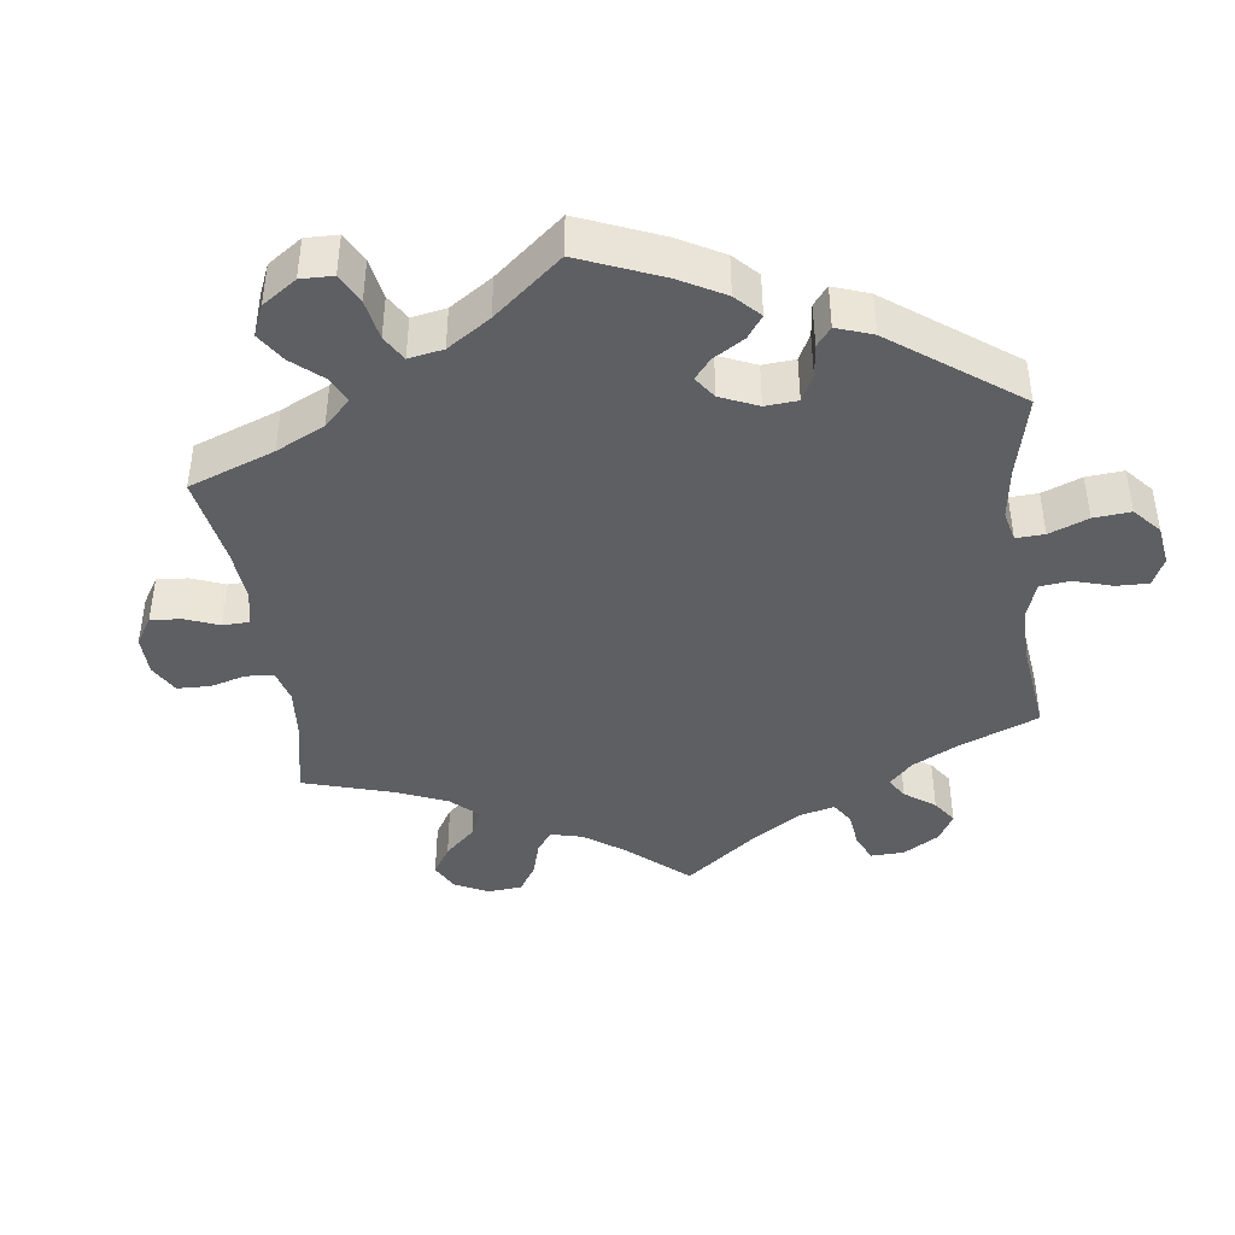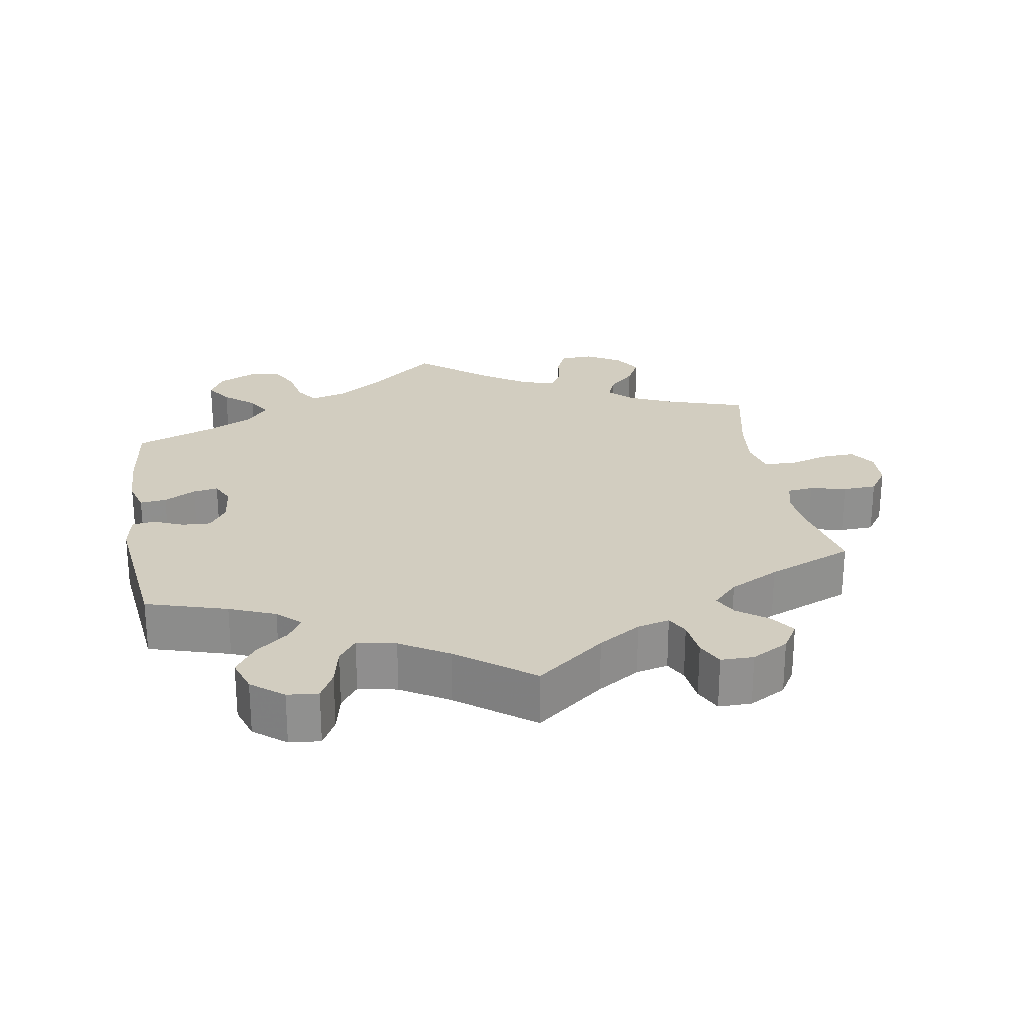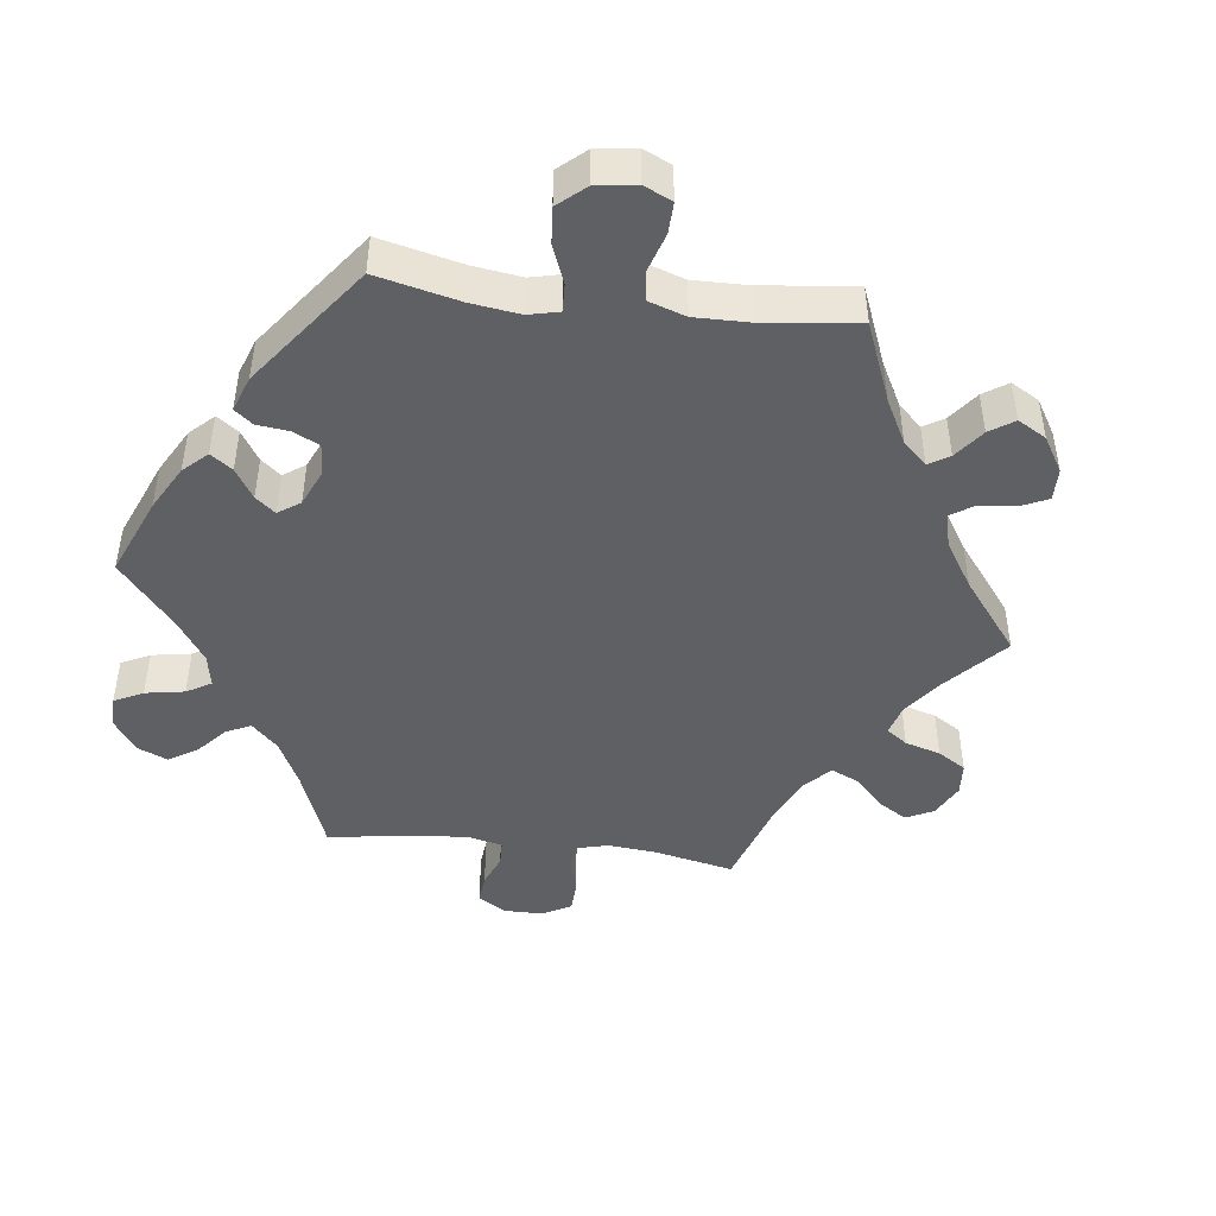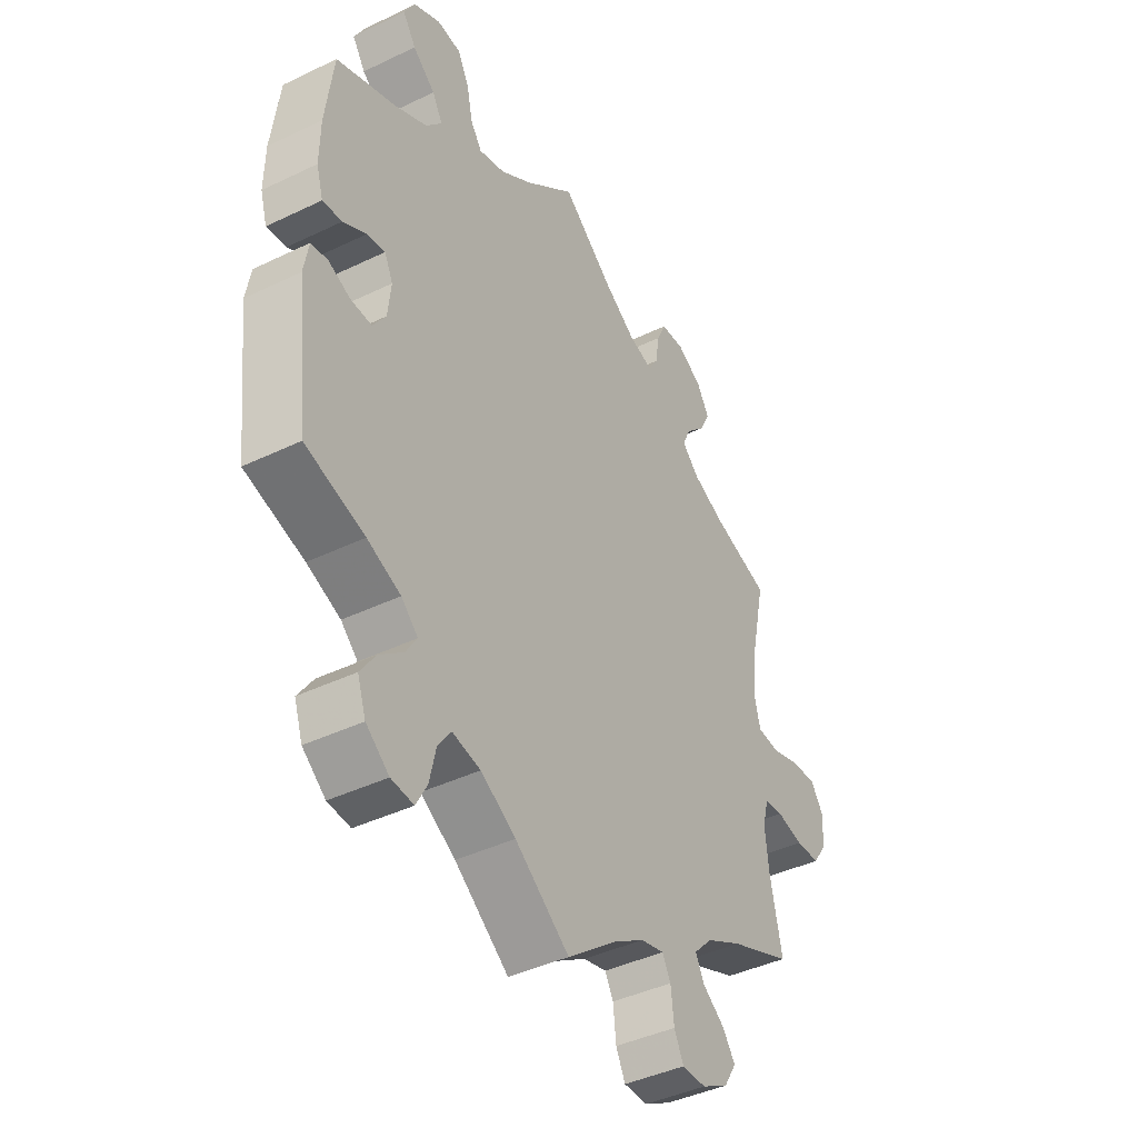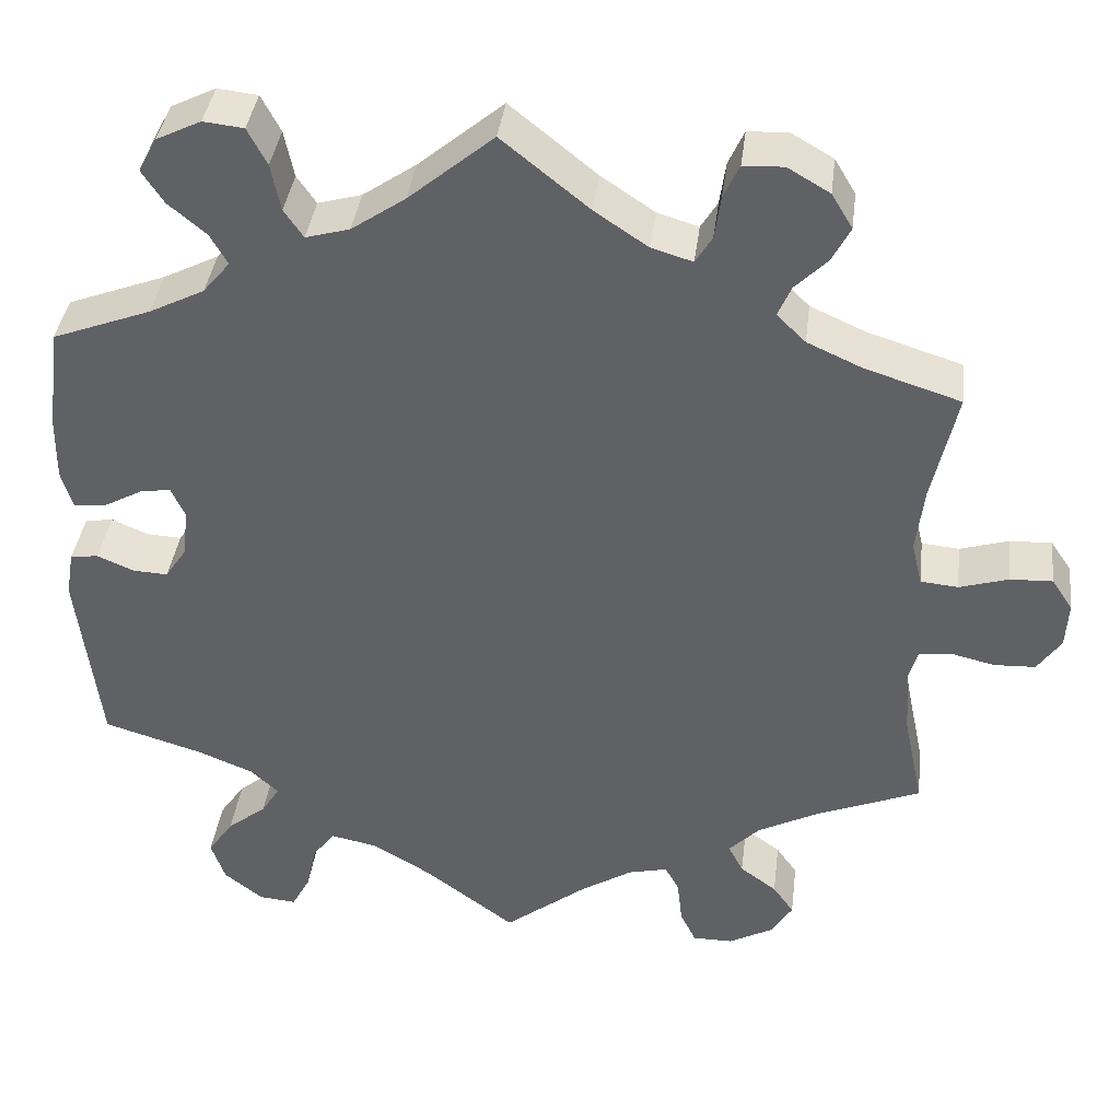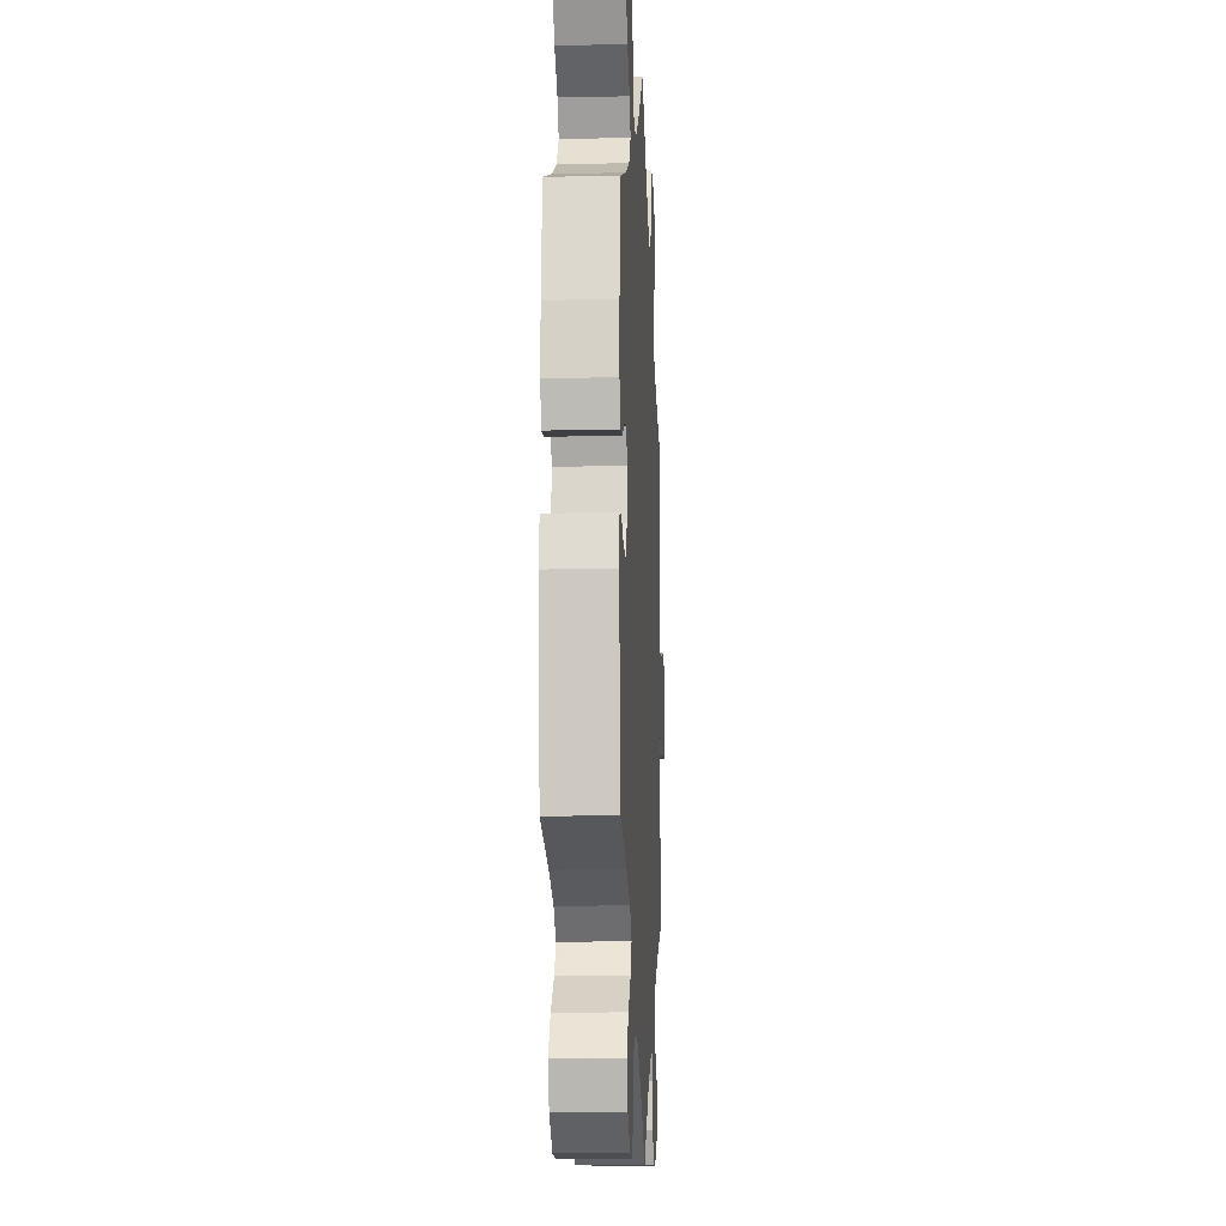
<metadata>
{"format":"obj","ext":"obj","renderer":"f3d","projection":"perspective","resolution":1024,"background":"white","views":[{"elev":-41.7,"azim":68.0,"up":"+Y"},{"elev":24.7,"azim":170.4,"up":"+Y"},{"elev":-45.0,"azim":142.9,"up":"+Y"},{"elev":-41.9,"azim":120.1,"up":"+Z"},{"elev":38.8,"azim":-172.9,"up":"+Z"},{"elev":-11.2,"azim":92.9,"up":"+Z"}]}
</metadata>
<code>
v 0.515 0.07 0.169
v 0.516 0.07 0.097
v 0.503 0.07 0.053
v 0.466 0.07 0.057
v 0.422 0.07 0.081
v 0.387 0.07 0.087
v 0.371 0.07 0.053
v 0.377 0.07 -0.003
v 0.402 0.07 -0.04
v 0.442 0.07 -0.038
v 0.484 0.07 -0.02
v 0.516 0.07 -0.025
v 0.525 0.07 -0.077
v 0.5 0.07 -0.289
v 0.387 0.07 -0.323
v 0.323 0.07 -0.349
v 0.291 0.07 -0.379
v 0.312 0.07 -0.412
v 0.357 0.07 -0.448
v 0.386 0.07 -0.49
v 0.37 0.07 -0.537
v 0.326 0.07 -0.572
v 0.283 0.07 -0.576
v 0.262 0.07 -0.537
v 0.25 0.07 -0.483
v 0.225 0.07 -0.449
v 0.171 0.07 -0.46
v 0.104 0.07 -0.5
v 0 0.07 -0.578
v -0.095 0.07 -0.504
v -0.154 0.07 -0.467
v -0.199 0.07 -0.456
v -0.215 0.07 -0.486
v -0.221 0.07 -0.538
v -0.239 0.07 -0.575
v -0.285 0.07 -0.575
v -0.336 0.07 -0.547
v -0.36 0.07 -0.508
v -0.336 0.07 -0.474
v -0.294 0.07 -0.443
v -0.277 0.07 -0.41
v -0.312 0.07 -0.374
v -0.381 0.07 -0.338
v -0.501 0.07 -0.289
v -0.478 0.07 -0.179
v -0.471 0.07 -0.113
v -0.483 0.07 -0.069
v -0.519 0.07 -0.065
v -0.57 0.07 -0.077
v -0.617 0.07 -0.075
v -0.644 0.07 -0.036
v -0.647 0.07 0.017
v -0.623 0.07 0.053
v -0.575 0.07 0.051
v -0.519 0.07 0.034
v -0.476 0.07 0.038
v -0.464 0.07 0.088
v -0.473 0.07 0.163
v -0.501 0.07 0.289
v -0.391 0.07 0.324
v -0.329 0.07 0.352
v -0.296 0.07 0.384
v -0.311 0.07 0.419
v -0.348 0.07 0.456
v -0.369 0.07 0.496
v -0.345 0.07 0.536
v -0.297 0.07 0.564
v -0.251 0.07 0.562
v -0.233 0.07 0.523
v -0.226 0.07 0.474
v -0.207 0.07 0.443
v -0.16 0.07 0.457
v -0.099 0.07 0.498
v 0 0.07 0.578
v 0.097 0.07 0.497
v 0.158 0.07 0.455
v 0.208 0.07 0.441
v 0.23 0.07 0.473
v 0.241 0.07 0.527
v 0.263 0.07 0.569
v 0.309 0.07 0.574
v 0.36 0.07 0.549
v 0.381 0.07 0.51
v 0.356 0.07 0.472
v 0.313 0.07 0.436
v 0.293 0.07 0.401
v 0.324 0.07 0.364
v 0.387 0.07 0.332
v 0.5 0.07 0.289
v 0.515 0 0.169
v 0.516 0 0.097
v 0.503 0 0.053
v 0.466 0 0.057
v 0.422 0 0.081
v 0.387 0 0.087
v 0.371 0 0.053
v 0.377 0 -0.003
v 0.402 0 -0.04
v 0.442 0 -0.038
v 0.484 0 -0.02
v 0.516 0 -0.025
v 0.525 0 -0.077
v 0.5 0 -0.289
v 0.387 0 -0.323
v 0.323 0 -0.349
v 0.291 0 -0.379
v 0.312 0 -0.412
v 0.357 0 -0.448
v 0.386 0 -0.49
v 0.37 0 -0.537
v 0.326 0 -0.572
v 0.283 0 -0.576
v 0.262 0 -0.537
v 0.25 0 -0.483
v 0.225 0 -0.449
v 0.171 0 -0.46
v 0.104 0 -0.5
v 0 0 -0.578
v -0.095 0 -0.504
v -0.154 0 -0.467
v -0.199 0 -0.456
v -0.215 0 -0.486
v -0.221 0 -0.538
v -0.239 0 -0.575
v -0.285 0 -0.575
v -0.336 0 -0.547
v -0.36 0 -0.508
v -0.336 0 -0.474
v -0.294 0 -0.443
v -0.277 0 -0.41
v -0.312 0 -0.374
v -0.381 0 -0.338
v -0.501 0 -0.289
v -0.478 0 -0.179
v -0.471 0 -0.113
v -0.483 0 -0.069
v -0.519 0 -0.065
v -0.57 0 -0.077
v -0.617 0 -0.075
v -0.644 0 -0.036
v -0.647 0 0.017
v -0.623 0 0.053
v -0.575 0 0.051
v -0.519 0 0.034
v -0.476 0 0.038
v -0.464 0 0.088
v -0.473 0 0.163
v -0.501 0 0.289
v -0.391 0 0.324
v -0.329 0 0.352
v -0.296 0 0.384
v -0.311 0 0.419
v -0.348 0 0.456
v -0.369 0 0.496
v -0.345 0 0.536
v -0.297 0 0.564
v -0.251 0 0.562
v -0.233 0 0.523
v -0.226 0 0.474
v -0.207 0 0.443
v -0.16 0 0.457
v -0.099 0 0.498
v 0 0 0.578
v 0.097 0 0.497
v 0.158 0 0.455
v 0.208 0 0.441
v 0.23 0 0.473
v 0.241 0 0.527
v 0.263 0 0.569
v 0.309 0 0.574
v 0.36 0 0.549
v 0.381 0 0.51
v 0.356 0 0.472
v 0.313 0 0.436
v 0.293 0 0.401
v 0.324 0 0.364
v 0.387 0 0.332
v 0.5 0 0.289
f 88 89 1 2
f 87 88 2 3
f 86 87 3 4
f 82 83 84 85
f 82 85 86
f 81 82 86
f 78 79 80 81
f 77 78 81 86
f 76 77 86 4
f 73 74 75
f 72 73 75 76
f 71 72 76 4
f 67 68 69 70
f 67 70 71
f 66 67 71
f 63 64 65 66
f 62 63 66 71
f 61 62 71
f 58 59 60
f 57 58 60 61
f 56 57 61 71
f 52 53 54 55
f 52 55 56
f 51 52 56
f 48 49 50 51
f 47 48 51 56
f 46 47 56 71
f 43 44 45
f 42 43 45 46
f 41 42 46 71
f 37 38 39 40
f 37 40 41
f 36 37 41
f 33 34 35 36
f 32 33 36 41
f 31 32 41 71
f 28 29 30
f 27 28 30 31
f 26 27 31 71
f 22 23 24 25
f 18 19 20 21
f 17 18 21 22
f 12 13 14 15
f 10 11 12 15
f 9 10 15 16
f 8 9 16 17
f 71 4 5
f 71 5 6
f 17 22 25 26
f 7 8 17 26
f 7 26 71
f 6 7 71
f 91 90 178 177
f 92 91 177 176
f 93 92 176 175
f 174 173 172 171
f 175 174 171
f 175 171 170
f 170 169 168 167
f 175 170 167 166
f 93 175 166 165
f 164 163 162
f 165 164 162 161
f 93 165 161 160
f 159 158 157 156
f 160 159 156
f 160 156 155
f 155 154 153 152
f 160 155 152 151
f 160 151 150
f 149 148 147
f 150 149 147 146
f 160 150 146 145
f 144 143 142 141
f 145 144 141
f 145 141 140
f 140 139 138 137
f 145 140 137 136
f 160 145 136 135
f 134 133 132
f 135 134 132 131
f 160 135 131 130
f 129 128 127 126
f 130 129 126
f 130 126 125
f 125 124 123 122
f 130 125 122 121
f 160 130 121 120
f 119 118 117
f 120 119 117 116
f 160 120 116 115
f 114 113 112 111
f 110 109 108 107
f 111 110 107 106
f 104 103 102 101
f 104 101 100 99
f 105 104 99 98
f 106 105 98 97
f 94 93 160
f 95 94 160
f 115 114 111 106
f 115 106 97 96
f 160 115 96
f 160 96 95
f 1 90 91 2
f 2 91 92 3
f 3 92 93 4
f 4 93 94 5
f 5 94 95 6
f 6 95 96 7
f 7 96 97 8
f 8 97 98 9
f 9 98 99 10
f 10 99 100 11
f 11 100 101 12
f 12 101 102 13
f 13 102 103 14
f 14 103 104 15
f 15 104 105 16
f 16 105 106 17
f 17 106 107 18
f 18 107 108 19
f 19 108 109 20
f 20 109 110 21
f 21 110 111 22
f 22 111 112 23
f 23 112 113 24
f 24 113 114 25
f 25 114 115 26
f 26 115 116 27
f 27 116 117 28
f 28 117 118 29
f 29 118 119 30
f 30 119 120 31
f 31 120 121 32
f 32 121 122 33
f 33 122 123 34
f 34 123 124 35
f 35 124 125 36
f 36 125 126 37
f 37 126 127 38
f 38 127 128 39
f 39 128 129 40
f 40 129 130 41
f 41 130 131 42
f 42 131 132 43
f 43 132 133 44
f 44 133 134 45
f 45 134 135 46
f 46 135 136 47
f 47 136 137 48
f 48 137 138 49
f 49 138 139 50
f 50 139 140 51
f 51 140 141 52
f 52 141 142 53
f 53 142 143 54
f 54 143 144 55
f 55 144 145 56
f 56 145 146 57
f 57 146 147 58
f 58 147 148 59
f 59 148 149 60
f 60 149 150 61
f 61 150 151 62
f 62 151 152 63
f 63 152 153 64
f 64 153 154 65
f 65 154 155 66
f 66 155 156 67
f 67 156 157 68
f 68 157 158 69
f 69 158 159 70
f 70 159 160 71
f 71 160 161 72
f 72 161 162 73
f 73 162 163 74
f 74 163 164 75
f 75 164 165 76
f 76 165 166 77
f 77 166 167 78
f 78 167 168 79
f 79 168 169 80
f 80 169 170 81
f 81 170 171 82
f 82 171 172 83
f 83 172 173 84
f 84 173 174 85
f 85 174 175 86
f 86 175 176 87
f 87 176 177 88
f 88 177 178 89
f 89 178 90 1

</code>
